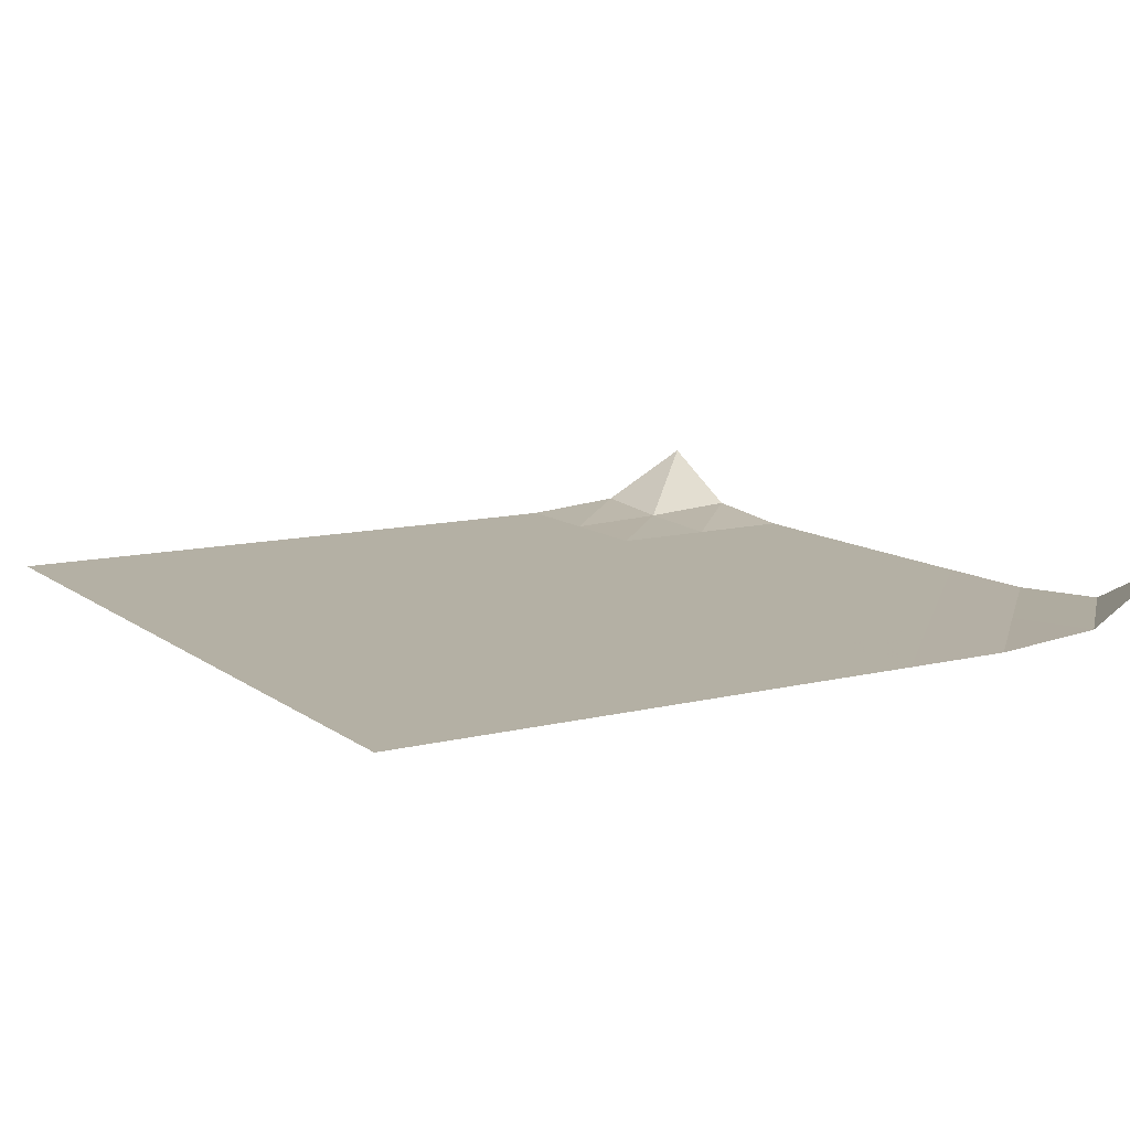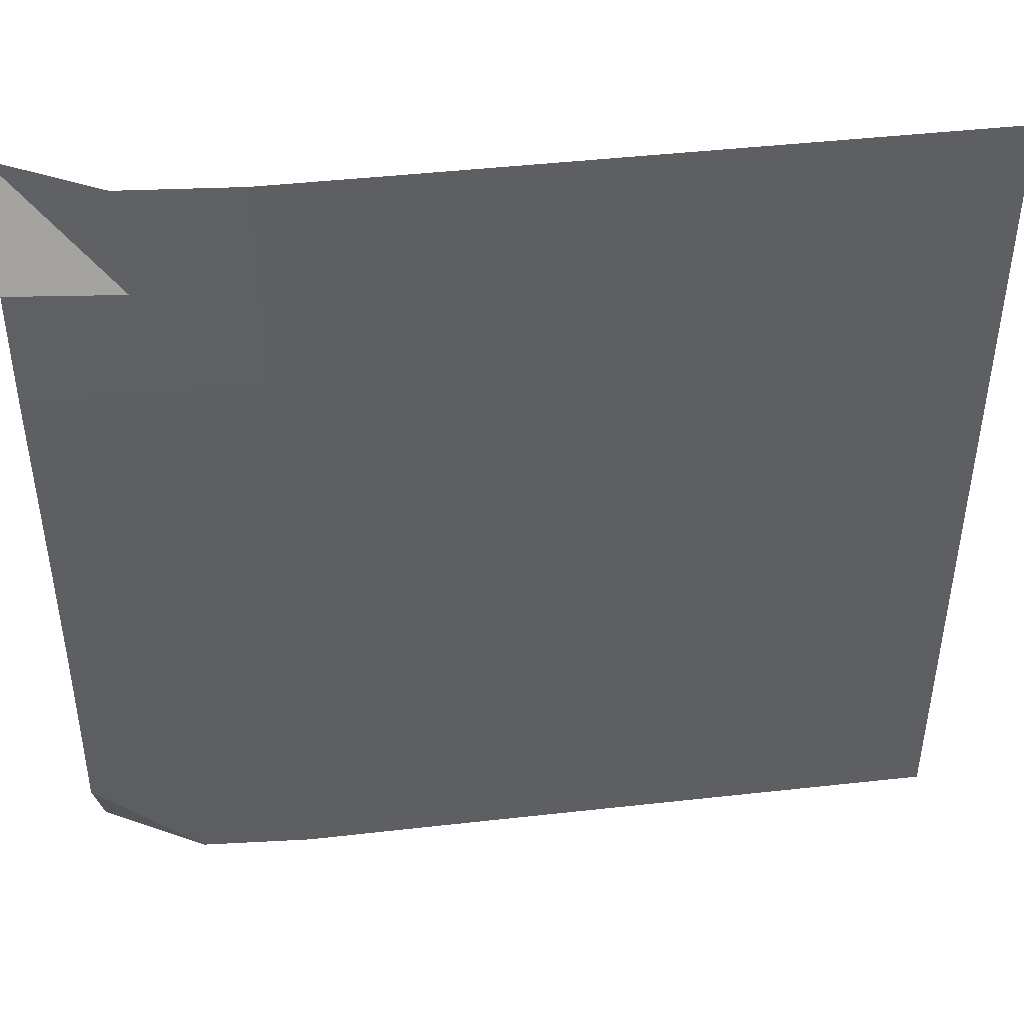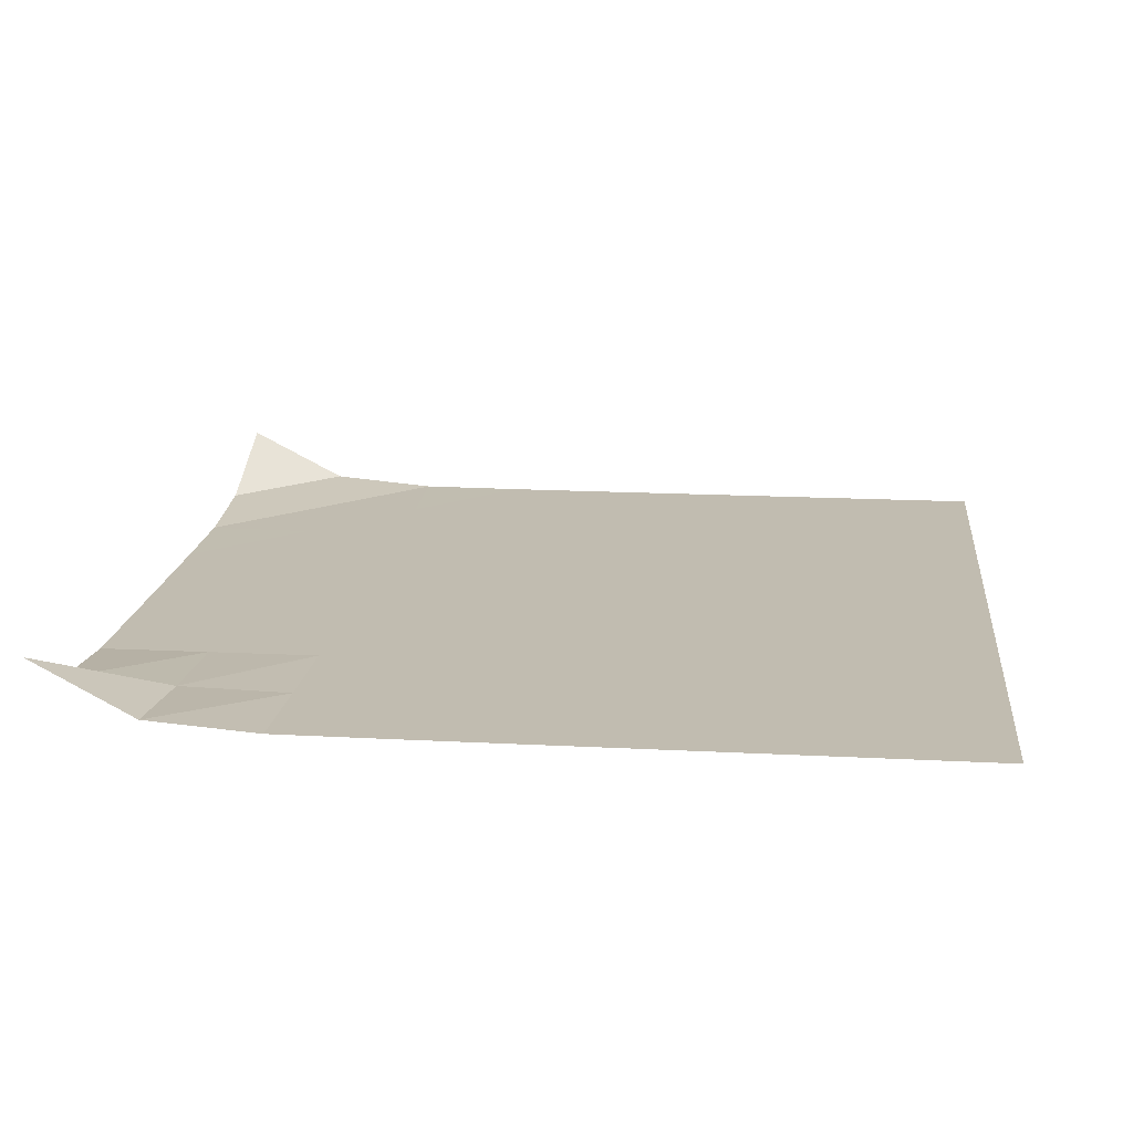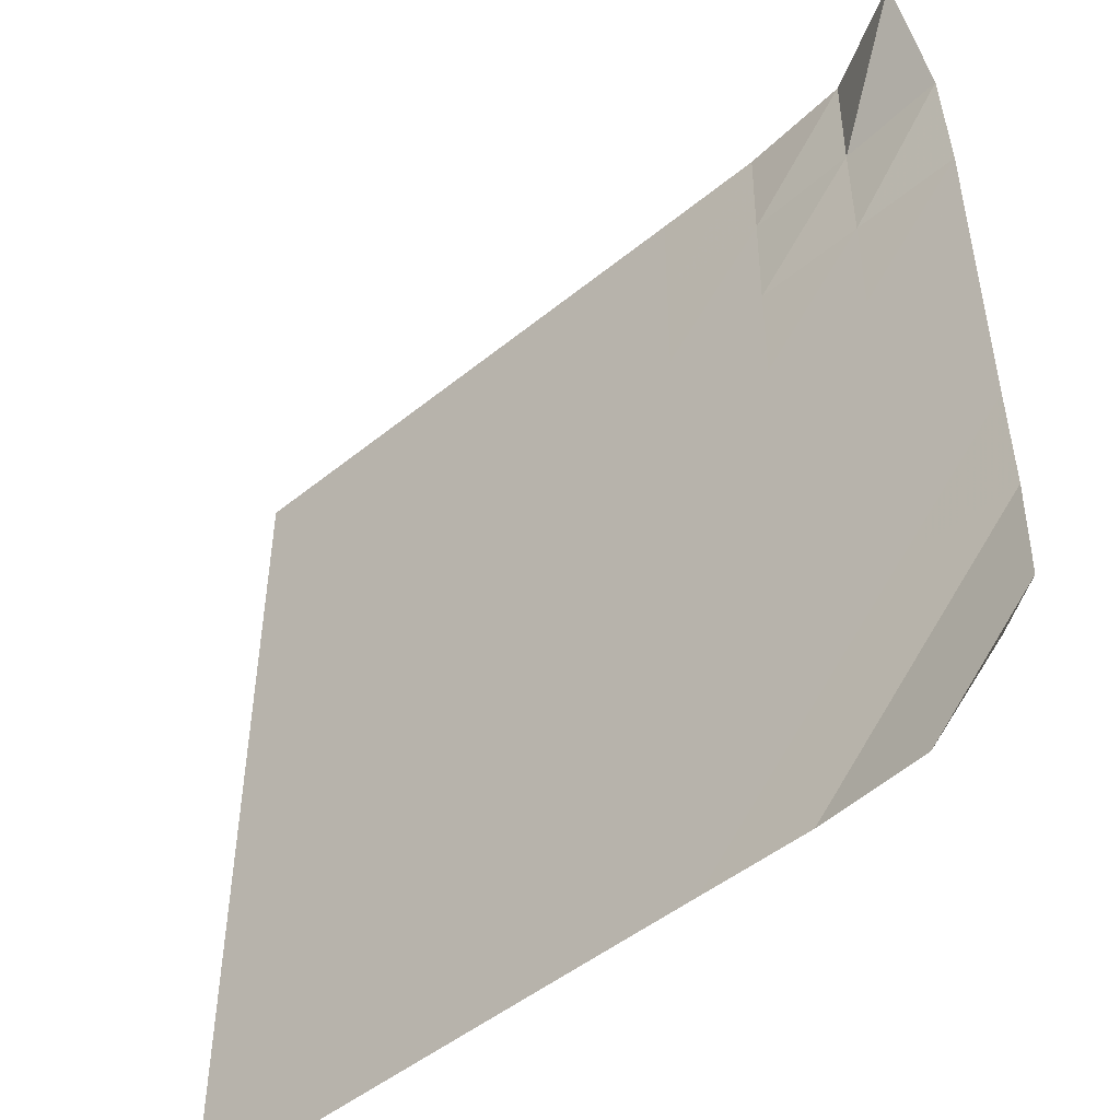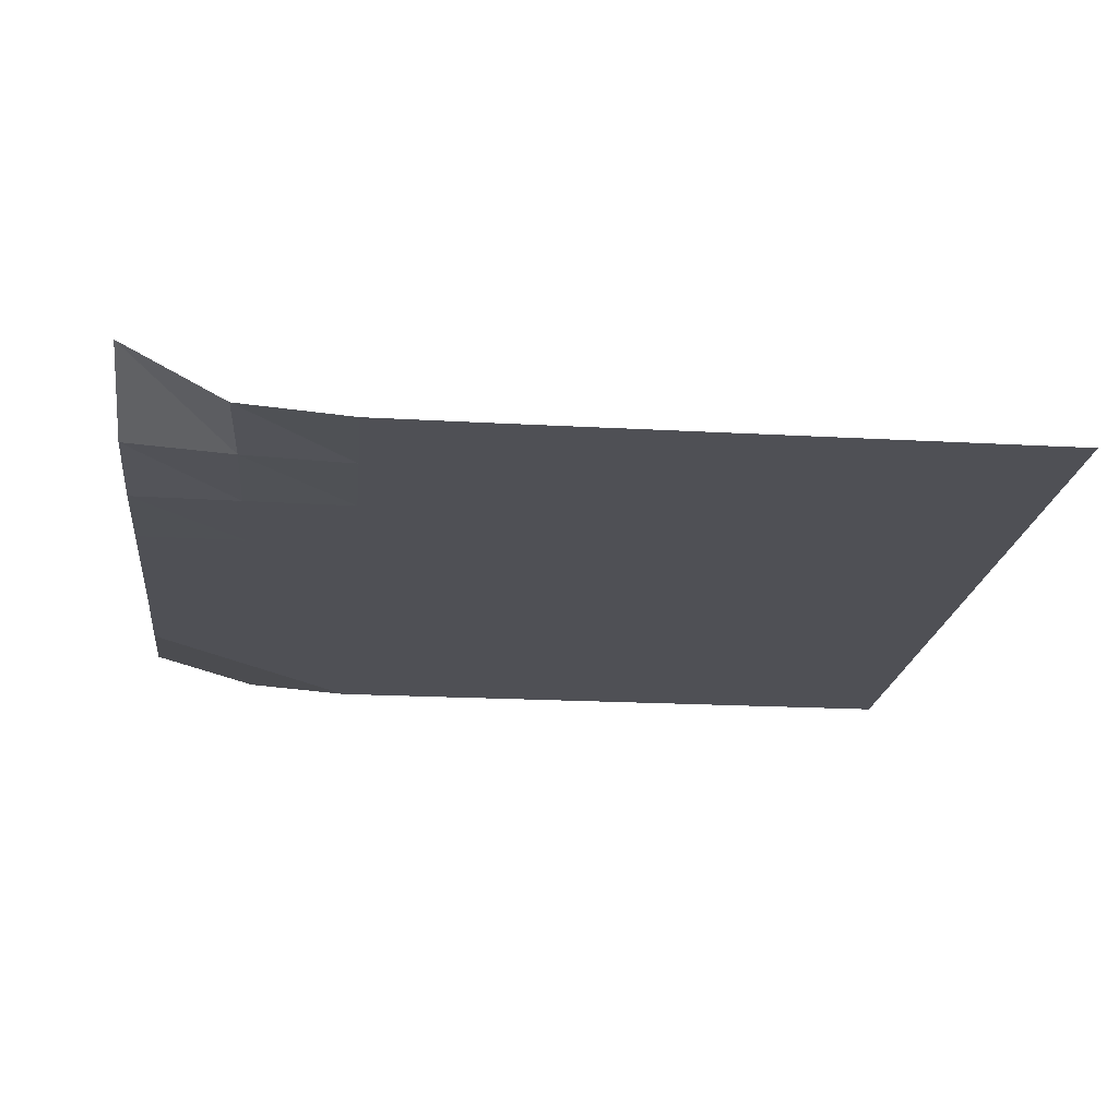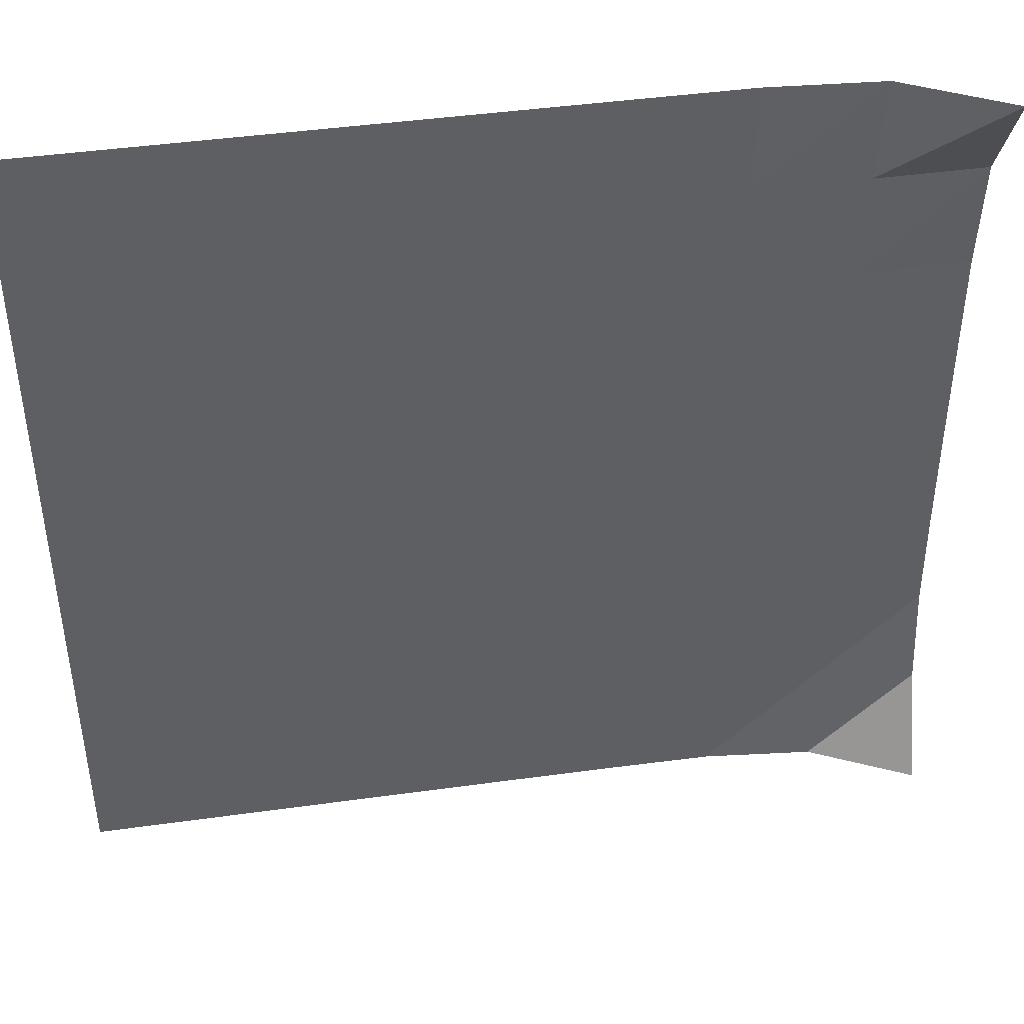
<metadata>
{"format":"obj","ext":"obj","renderer":"f3d","projection":"perspective","resolution":1024,"background":"white","views":[{"elev":11.4,"azim":149.0,"up":"+Y"},{"elev":45.6,"azim":-7.3,"up":"+Z"},{"elev":16.5,"azim":6.2,"up":"+Y"},{"elev":-48.7,"azim":-137.8,"up":"+Z"},{"elev":-19.4,"azim":-6.1,"up":"+Y"},{"elev":44.0,"azim":170.7,"up":"+Z"}]}
</metadata>
<code>
v -1 0 -1
v -1.009 -0.1238 -0.7647
v -1.004 -0.1451 -0.508
v -1.001 -0.1458 -0.2533
v -1 -0.1458 0.0003243
v -1 -0.1458 0.2541
v -1 -0.1452 0.5093
v -1 -0.1247 0.7666
v -1 0 1
v -0.765 -0.1241 -1.009
v -0.7556 -0.1454 -0.7553
v -0.7517 -0.1458 -0.5022
v -0.7507 -0.1458 -0.2502
v -0.7507 -0.1458 0.001639
v -0.7511 -0.1458 0.2536
v -0.7525 -0.1456 0.5057
v -0.7563 -0.1378 0.7564
v -0.7665 -0.125 1.001
v -0.5086 -0.1452 -1.003
v -0.5028 -0.1458 -0.7514
v -0.5008 -0.1458 -0.5002
v -0.5005 -0.1458 -0.2494
v -0.5008 -0.1458 0.001447
v -0.5015 -0.1458 0.2523
v -0.5029 -0.1457 0.5029
v -0.5058 -0.1456 0.7524
v -0.5096 -0.1452 0.9999
v -0.2547 -0.1458 -1.001
v -0.2514 -0.1458 -0.7503
v -0.2504 -0.1458 -0.4998
v -0.2505 -0.1458 -0.2494
v -0.2508 -0.1458 0.0009794
v -0.2514 -0.1458 0.2513
v -0.2523 -0.1458 0.5015
v -0.2538 -0.1458 0.7511
v -0.2552 -0.1458 0.9998
v -0.002456 -0.1458 -1
v -0.0006527 -0.1458 -0.75
v -0.0002644 -0.1458 -0.4998
v -0.0003521 -0.1458 -0.2496
v -0.0006053 -0.1458 0.0006001
v -0.0009871 -0.1458 0.2508
v -0.001514 -0.1458 0.5008
v -0.002171 -0.1458 0.7505
v -0.002705 -0.1458 0.9999
v 0.2488 -0.1458 -1
v 0.2497 -0.1458 -0.75
v 0.2498 -0.1458 -0.4998
v 0.2498 -0.1458 -0.2498
v 0.2496 -0.1458 0.0003387
v 0.2494 -0.1458 0.2504
v 0.2491 -0.1458 0.5004
v 0.2489 -0.1458 0.7502
v 0.2487 -0.1458 0.9999
v 0.4994 -0.1458 -1
v 0.4999 -0.1458 -0.75
v 0.4999 -0.1458 -0.4999
v 0.4998 -0.1458 -0.2499
v 0.4998 -0.1458 0.0001759
v 0.4996 -0.1458 0.2502
v 0.4996 -0.1458 0.5002
v 0.4995 -0.1458 0.7501
v 0.4993 -0.1458 1
v 0.7497 -0.1458 -1
v 0.7499 -0.1458 -0.75
v 0.7499 -0.1458 -0.4999
v 0.7499 -0.1458 -0.2499
v 0.7499 -0.1458 8.874e-05
v 0.7498 -0.1458 0.2501
v 0.7498 -0.1458 0.5001
v 0.7497 -0.1458 0.7501
v 0.7496 -0.1458 1
v 0.9998 -0.1458 -1
v 1 -0.1458 -0.75
v 1 -0.1458 -0.5
v 0.9999 -0.1458 -0.2499
v 0.9999 -0.1458 6.46e-05
v 0.9999 -0.1458 0.2501
v 0.9998 -0.1458 0.5001
v 0.9998 -0.1458 0.7501
v 0.9997 -0.1458 1
f 1 10 2
f 2 10 11
f 2 11 3
f 3 11 12
f 3 12 4
f 4 12 13
f 4 13 5
f 5 13 14
f 5 14 6
f 6 14 15
f 6 15 7
f 7 15 16
f 7 16 8
f 8 16 17
f 8 17 9
f 9 17 18
f 10 19 11
f 11 19 20
f 11 20 12
f 12 20 21
f 12 21 13
f 13 21 22
f 13 22 14
f 14 22 23
f 14 23 15
f 15 23 24
f 15 24 16
f 16 24 25
f 16 25 17
f 17 25 26
f 17 26 18
f 18 26 27
f 19 28 20
f 20 28 29
f 20 29 21
f 21 29 30
f 21 30 22
f 22 30 31
f 22 31 23
f 23 31 32
f 23 32 24
f 24 32 33
f 24 33 25
f 25 33 34
f 25 34 26
f 26 34 35
f 26 35 27
f 27 35 36
f 28 37 29
f 29 37 38
f 29 38 30
f 30 38 39
f 30 39 31
f 31 39 40
f 31 40 32
f 32 40 41
f 32 41 33
f 33 41 42
f 33 42 34
f 34 42 43
f 34 43 35
f 35 43 44
f 35 44 36
f 36 44 45
f 37 46 38
f 38 46 47
f 38 47 39
f 39 47 48
f 39 48 40
f 40 48 49
f 40 49 41
f 41 49 50
f 41 50 42
f 42 50 51
f 42 51 43
f 43 51 52
f 43 52 44
f 44 52 53
f 44 53 45
f 45 53 54
f 46 55 47
f 47 55 56
f 47 56 48
f 48 56 57
f 48 57 49
f 49 57 58
f 49 58 50
f 50 58 59
f 50 59 51
f 51 59 60
f 51 60 52
f 52 60 61
f 52 61 53
f 53 61 62
f 53 62 54
f 54 62 63
f 55 64 56
f 56 64 65
f 56 65 57
f 57 65 66
f 57 66 58
f 58 66 67
f 58 67 59
f 59 67 68
f 59 68 60
f 60 68 69
f 60 69 61
f 61 69 70
f 61 70 62
f 62 70 71
f 62 71 63
f 63 71 72
f 64 73 65
f 65 73 74
f 65 74 66
f 66 74 75
f 66 75 67
f 67 75 76
f 67 76 68
f 68 76 77
f 68 77 69
f 69 77 78
f 69 78 70
f 70 78 79
f 70 79 71
f 71 79 80
f 71 80 72
f 72 80 81

</code>
